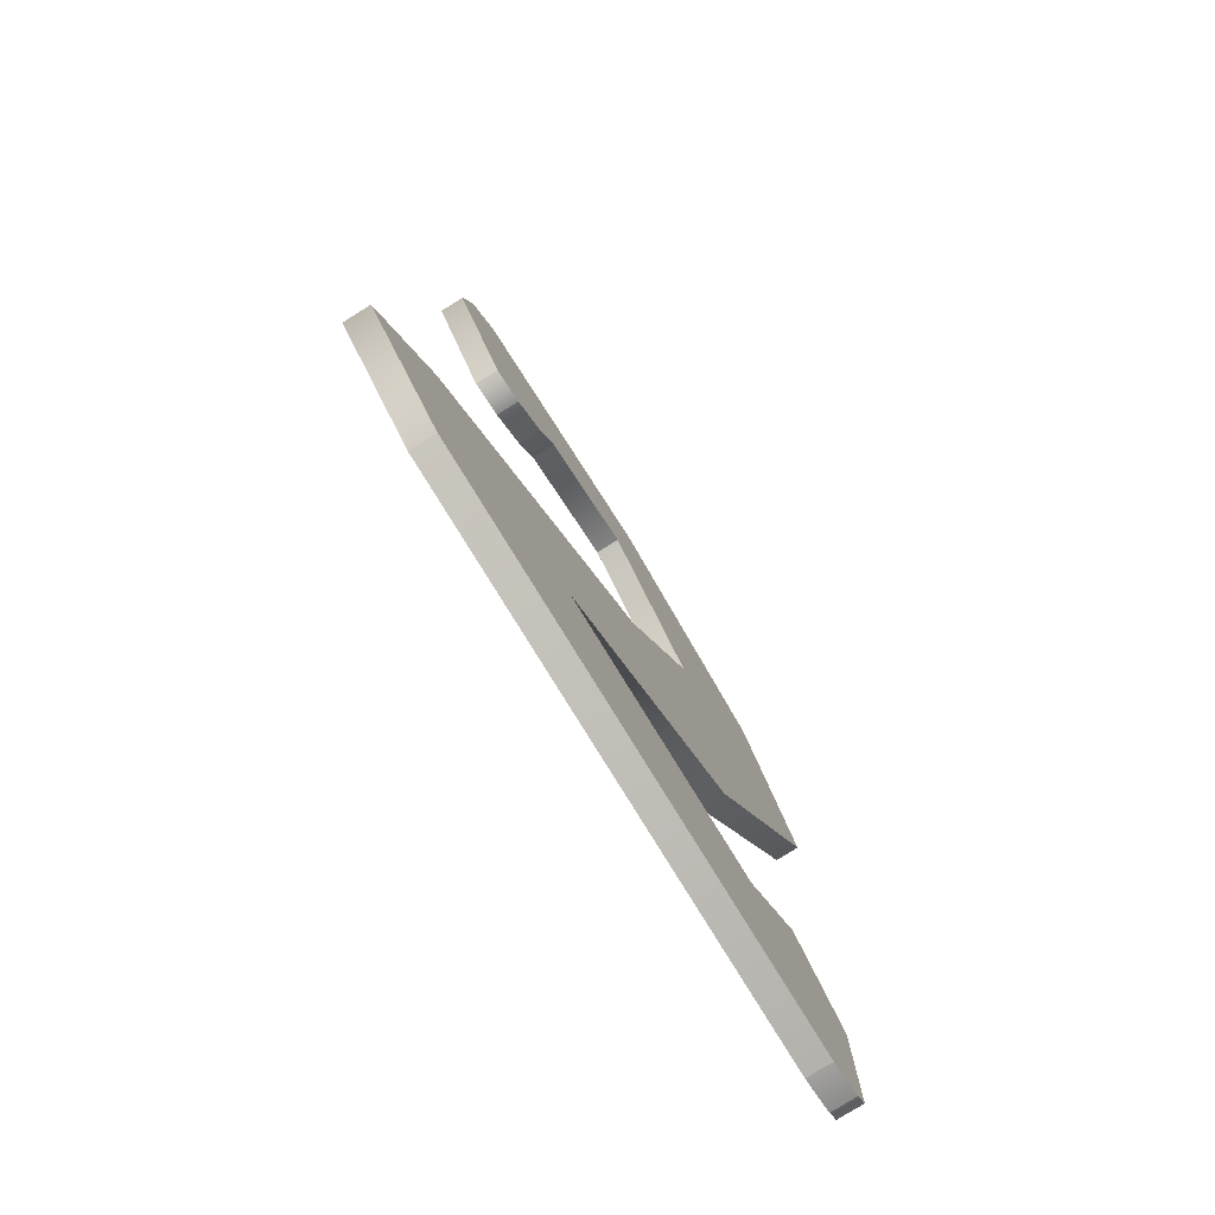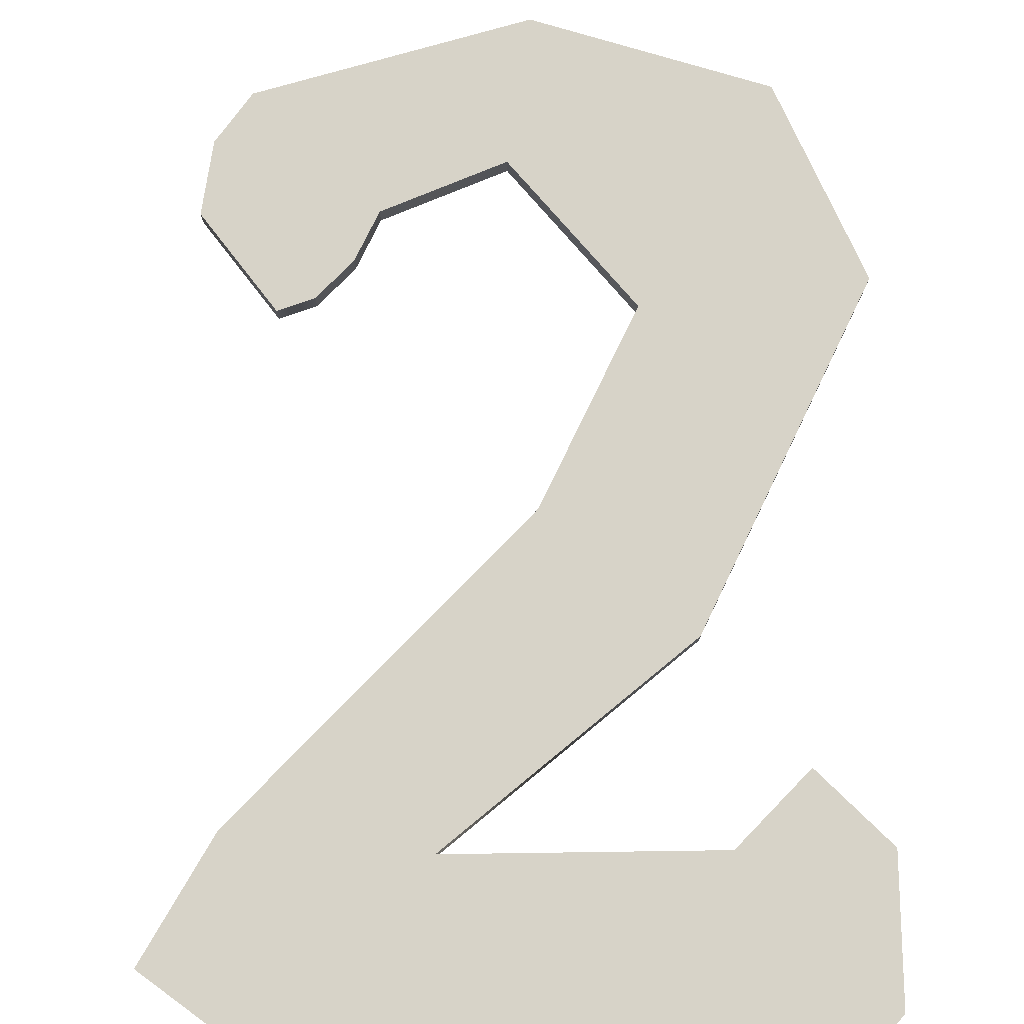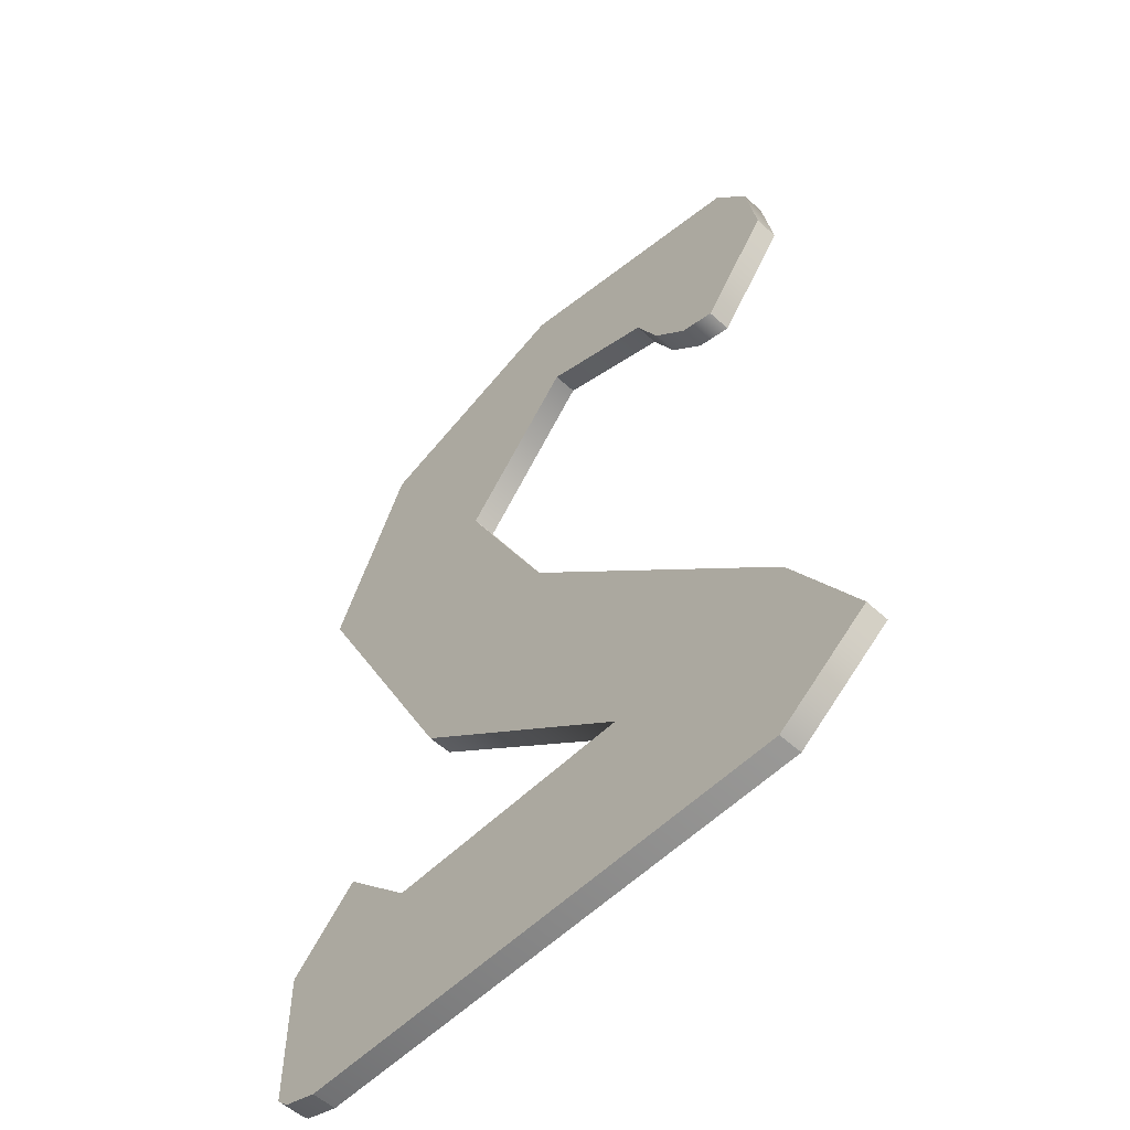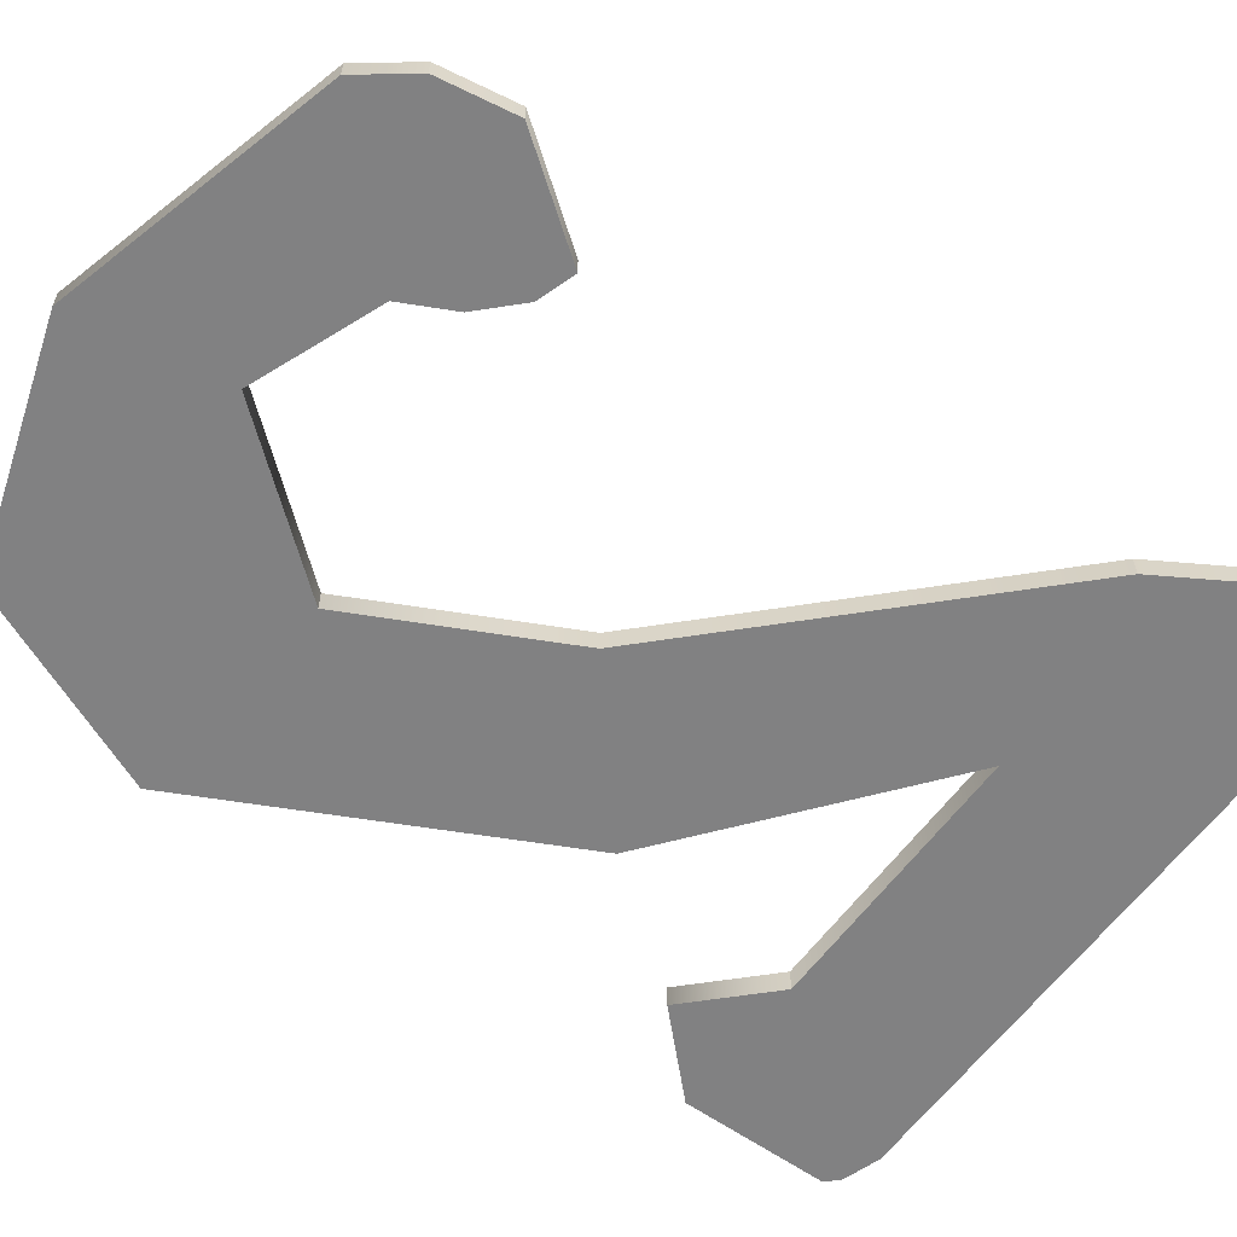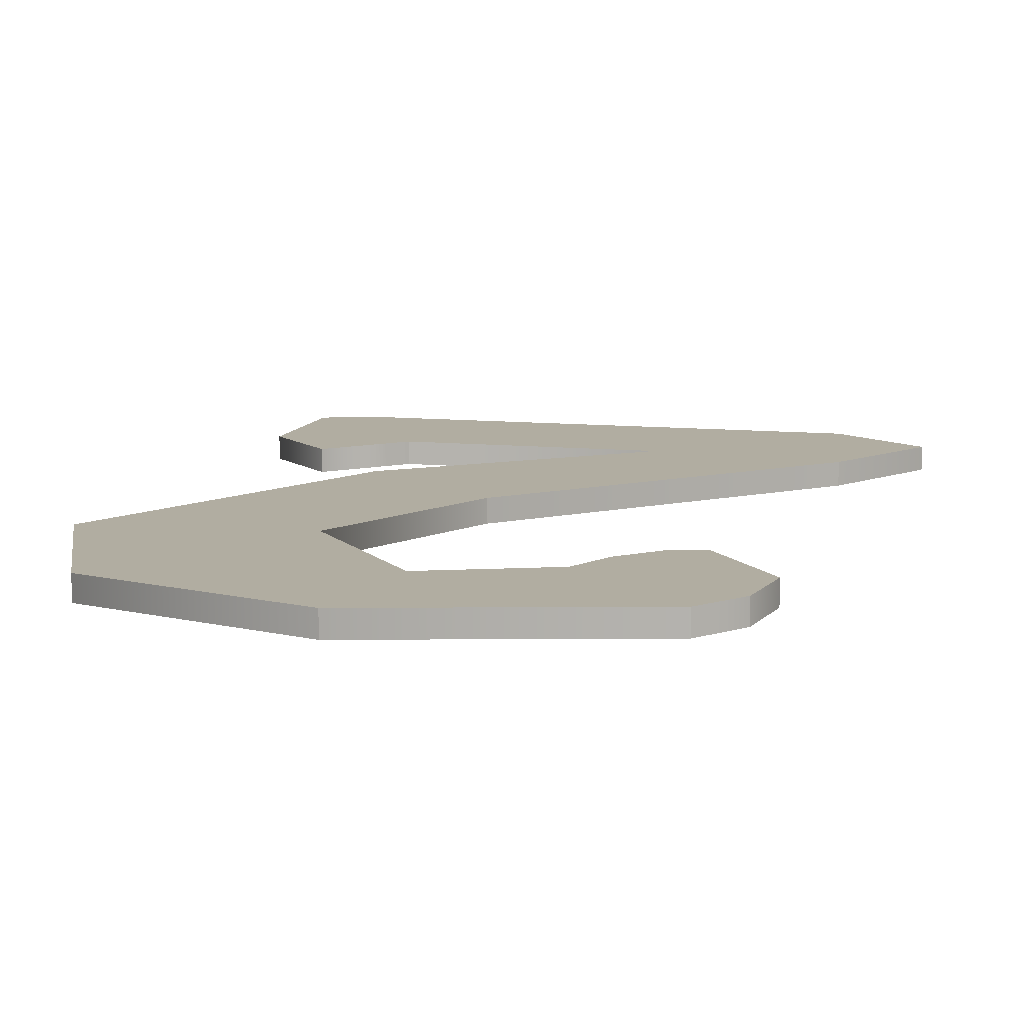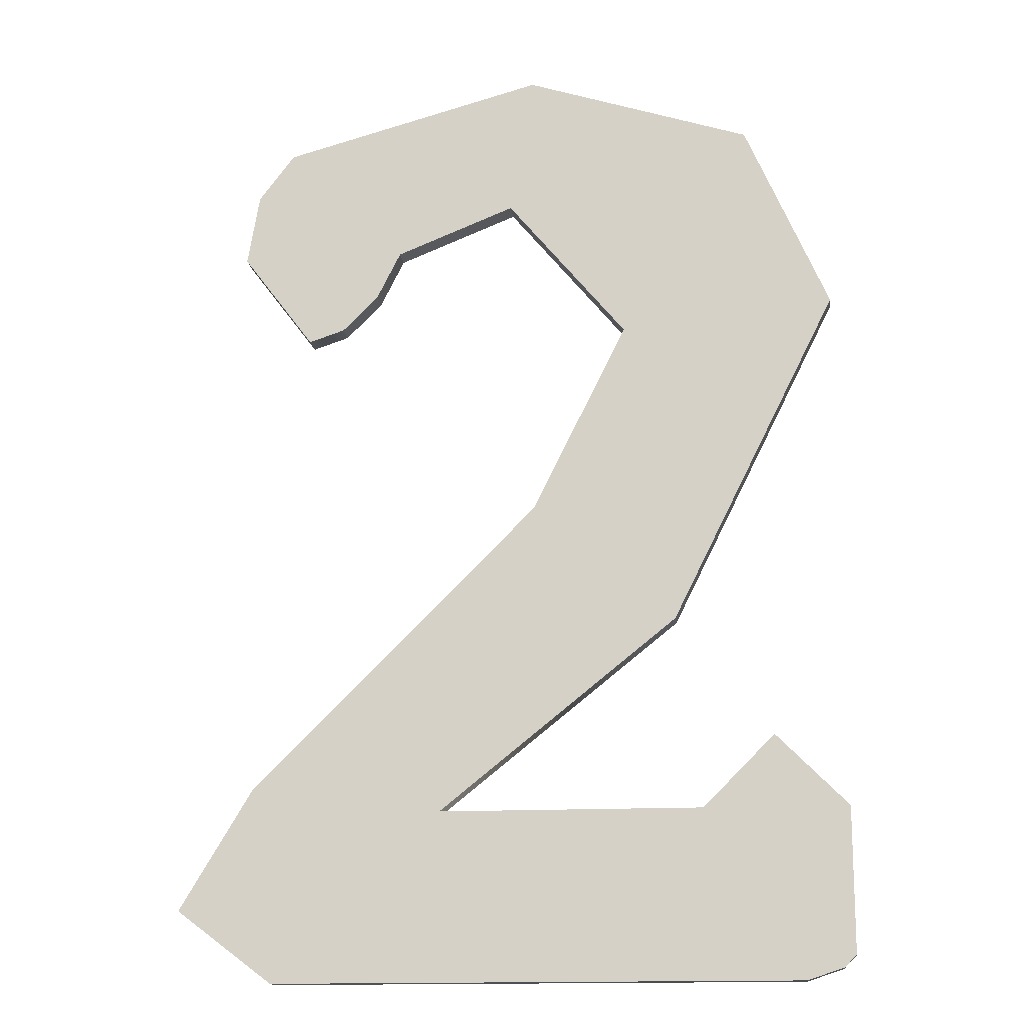
<metadata>
{"format":"obj","ext":"obj","renderer":"f3d","projection":"perspective","resolution":1024,"background":"white","views":[{"elev":-79.4,"azim":-58.4,"up":"+Y"},{"elev":76.9,"azim":-0.8,"up":"+Z"},{"elev":-55.2,"azim":-133.9,"up":"+Y"},{"elev":-60.5,"azim":-125.9,"up":"+Z"},{"elev":10.3,"azim":-165.7,"up":"+Z"},{"elev":-15.3,"azim":6.7,"up":"+Y"}]}
</metadata>
<code>
v 32 7 0
v 32 7 1
v 32 1 0
v 32 1 0
v 32 7 1
v 32 1 1
v 32 1 0
v 32 1 1
v 31.5 0.5 0
v 31.5 0.5 0
v 32 1 1
v 31.5 0.5 1
v 31.5 0.5 0
v 31.5 0.5 1
v 30 0 0
v 30 0 0
v 31.5 0.5 1
v 30 0 1
v 30 0 0
v 30 0 1
v 8 0 0
v 8 0 0
v 30 0 1
v 8 0 1
v 8 0 0
v 8 0 1
v 4 3 0
v 4 3 0
v 8 0 1
v 4 3 1
v 4 3 0
v 4 3 1
v 7 8 0
v 7 8 0
v 4 3 1
v 7 8 1
v 7 8 0
v 7 8 1
v 19 20 0
v 19 20 0
v 7 8 1
v 19 20 1
v 19 20 0
v 19 20 1
v 23 28 0
v 23 28 0
v 19 20 1
v 23 28 1
v 23 28 0
v 23 28 1
v 18 34 0
v 18 34 0
v 23 28 1
v 18 34 1
v 18 34 0
v 18 34 1
v 13 32 0
v 13 32 0
v 18 34 1
v 13 32 1
v 13 32 0
v 13 32 1
v 12 30 0
v 12 30 0
v 13 32 1
v 12 30 1
v 12 30 0
v 12 30 1
v 10.5 28.5 0
v 10.5 28.5 0
v 12 30 1
v 10.5 28.5 1
v 10.5 28.5 0
v 10.5 28.5 1
v 9 28 0
v 9 28 0
v 10.5 28.5 1
v 9 28 1
v 9 28 0
v 9 28 1
v 6 32 0
v 6 32 0
v 9 28 1
v 6 32 1
v 6 32 0
v 6 32 1
v 6.5 35 0
v 6.5 35 0
v 6 32 1
v 6.5 35 1
v 6.5 35 0
v 6.5 35 1
v 8 37 0
v 8 37 0
v 6.5 35 1
v 8 37 1
v 8 37 0
v 8 37 1
v 19 40 0
v 19 40 0
v 8 37 1
v 19 40 1
v 19 40 0
v 19 40 1
v 28.5 37 0
v 28.5 37 0
v 19 40 1
v 28.5 37 1
v 28.5 37 0
v 28.5 37 1
v 32 29 0
v 32 29 0
v 28.5 37 1
v 32 29 1
v 32 29 0
v 32 29 1
v 25 15 0
v 25 15 0
v 32 29 1
v 25 15 1
v 25 15 0
v 25 15 1
v 15 7 0
v 15 7 0
v 25 15 1
v 15 7 1
v 15 7 0
v 15 7 1
v 26 7 0
v 26 7 0
v 15 7 1
v 26 7 1
v 26 7 0
v 26 7 1
v 29 10 0
v 29 10 0
v 26 7 1
v 29 10 1
v 29 10 0
v 29 10 1
v 32 7 0
v 32 7 0
v 29 10 1
v 32 7 1
v 32 7 1
v 26 7 1
v 32 1 1
v 4 3 1
v 8 0 1
v 32 1 1
v 8 0 1
v 30 0 1
v 31.5 0.5 1
v 6 32 1
v 13 32 1
v 18 34 1
v 6 32 1
v 12 30 1
v 13 32 1
v 32 1 1
v 15 7 1
v 4 3 1
v 12 30 1
v 9 28 1
v 10.5 28.5 1
v 28.5 37 1
v 18 34 1
v 32 29 1
v 32 1 1
v 8 0 1
v 31.5 0.5 1
v 8 37 1
v 6.5 35 1
v 18 34 1
v 8 37 1
v 18 34 1
v 28.5 37 1
v 32 29 1
v 23 28 1
v 25 15 1
v 32 29 1
v 18 34 1
v 23 28 1
v 6 32 1
v 9 28 1
v 12 30 1
v 7 8 1
v 4 3 1
v 15 7 1
v 32 7 1
v 29 10 1
v 26 7 1
v 25 15 1
v 23 28 1
v 19 20 1
v 25 15 1
v 7 8 1
v 15 7 1
v 25 15 1
v 19 20 1
v 7 8 1
v 26 7 1
v 15 7 1
v 32 1 1
v 8 37 1
v 28.5 37 1
v 19 40 1
v 18 34 1
v 6.5 35 1
v 6 32 1
v 32 7 0
v 32 1 0
v 26 7 0
v 4 3 0
v 32 1 0
v 8 0 0
v 8 0 0
v 31.5 0.5 0
v 30 0 0
v 6 32 0
v 18 34 0
v 13 32 0
v 6 32 0
v 13 32 0
v 12 30 0
v 32 1 0
v 4 3 0
v 15 7 0
v 12 30 0
v 10.5 28.5 0
v 9 28 0
v 28.5 37 0
v 32 29 0
v 18 34 0
v 32 1 0
v 31.5 0.5 0
v 8 0 0
v 8 37 0
v 18 34 0
v 6.5 35 0
v 8 37 0
v 28.5 37 0
v 18 34 0
v 32 29 0
v 25 15 0
v 23 28 0
v 32 29 0
v 23 28 0
v 18 34 0
v 6 32 0
v 12 30 0
v 9 28 0
v 7 8 0
v 15 7 0
v 4 3 0
v 32 7 0
v 26 7 0
v 29 10 0
v 25 15 0
v 19 20 0
v 23 28 0
v 25 15 0
v 15 7 0
v 7 8 0
v 25 15 0
v 7 8 0
v 19 20 0
v 26 7 0
v 32 1 0
v 15 7 0
v 8 37 0
v 19 40 0
v 28.5 37 0
v 18 34 0
v 6 32 0
v 6.5 35 0
f 1 2 3
f 4 5 6
f 7 8 9
f 10 11 12
f 13 14 15
f 16 17 18
f 19 20 21
f 22 23 24
f 25 26 27
f 28 29 30
f 31 32 33
f 34 35 36
f 37 38 39
f 40 41 42
f 43 44 45
f 46 47 48
f 49 50 51
f 52 53 54
f 55 56 57
f 58 59 60
f 61 62 63
f 64 65 66
f 67 68 69
f 70 71 72
f 73 74 75
f 76 77 78
f 79 80 81
f 82 83 84
f 85 86 87
f 88 89 90
f 91 92 93
f 94 95 96
f 97 98 99
f 100 101 102
f 103 104 105
f 106 107 108
f 109 110 111
f 112 113 114
f 115 116 117
f 118 119 120
f 121 122 123
f 124 125 126
f 127 128 129
f 130 131 132
f 133 134 135
f 136 137 138
f 139 140 141
f 142 143 144
f 145 146 147
f 148 149 150
f 151 152 153
f 154 155 156
f 157 158 159
f 160 161 162
f 163 164 165
f 166 167 168
f 169 170 171
f 172 173 174
f 175 176 177
f 178 179 180
f 181 182 183
f 184 185 186
f 187 188 189
f 190 191 192
f 193 194 195
f 196 197 198
f 199 200 201
f 202 203 204
f 205 206 207
f 208 209 210
f 211 212 213
f 214 215 216
f 217 218 219
f 220 221 222
f 223 224 225
f 226 227 228
f 229 230 231
f 232 233 234
f 235 236 237
f 238 239 240
f 241 242 243
f 244 245 246
f 247 248 249
f 250 251 252
f 253 254 255
f 256 257 258
f 259 260 261
f 262 263 264
f 265 266 267
f 268 269 270
f 271 272 273
f 274 275 276

</code>
